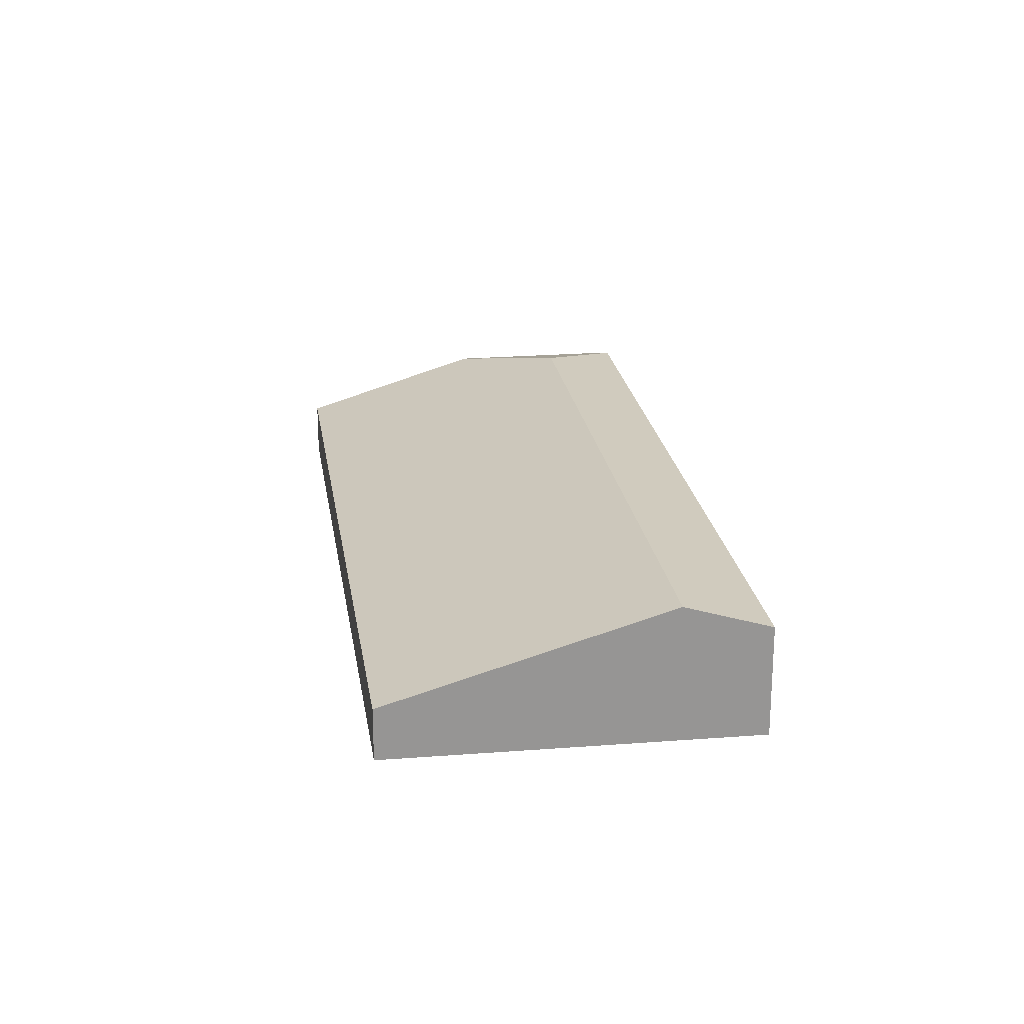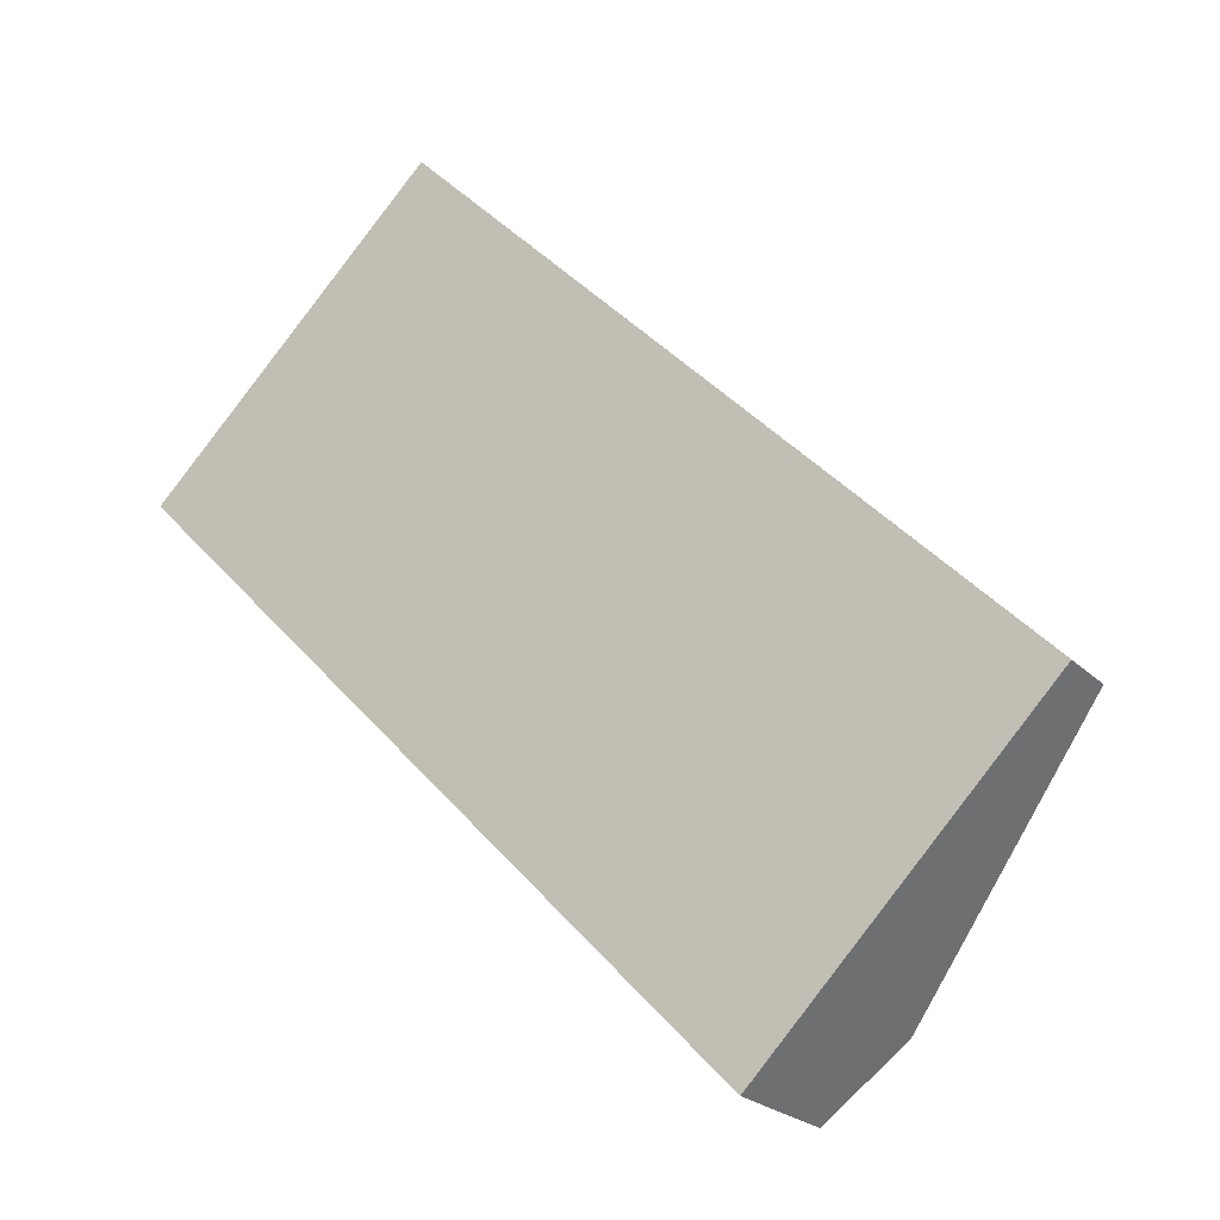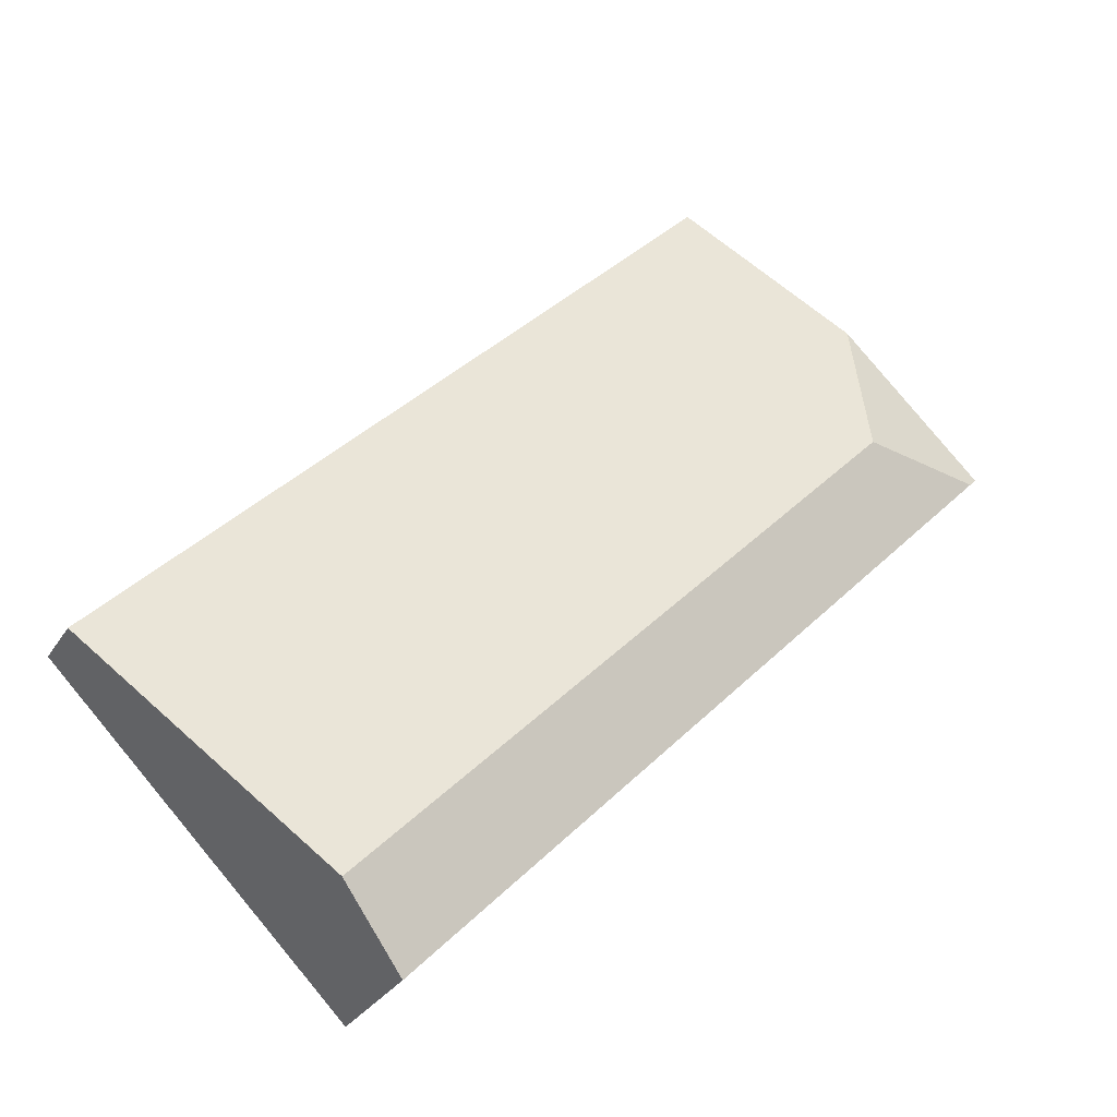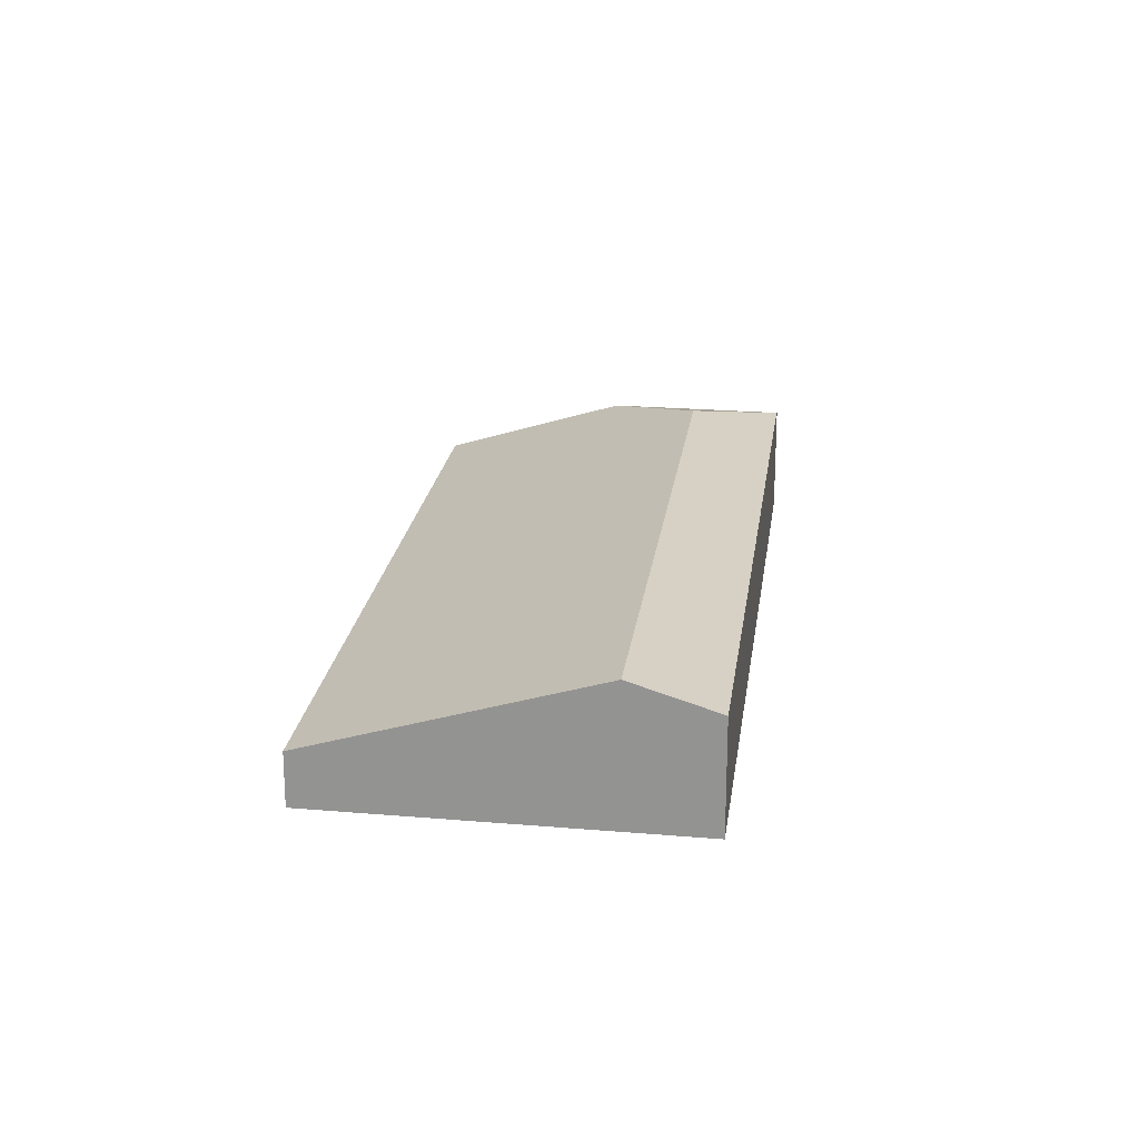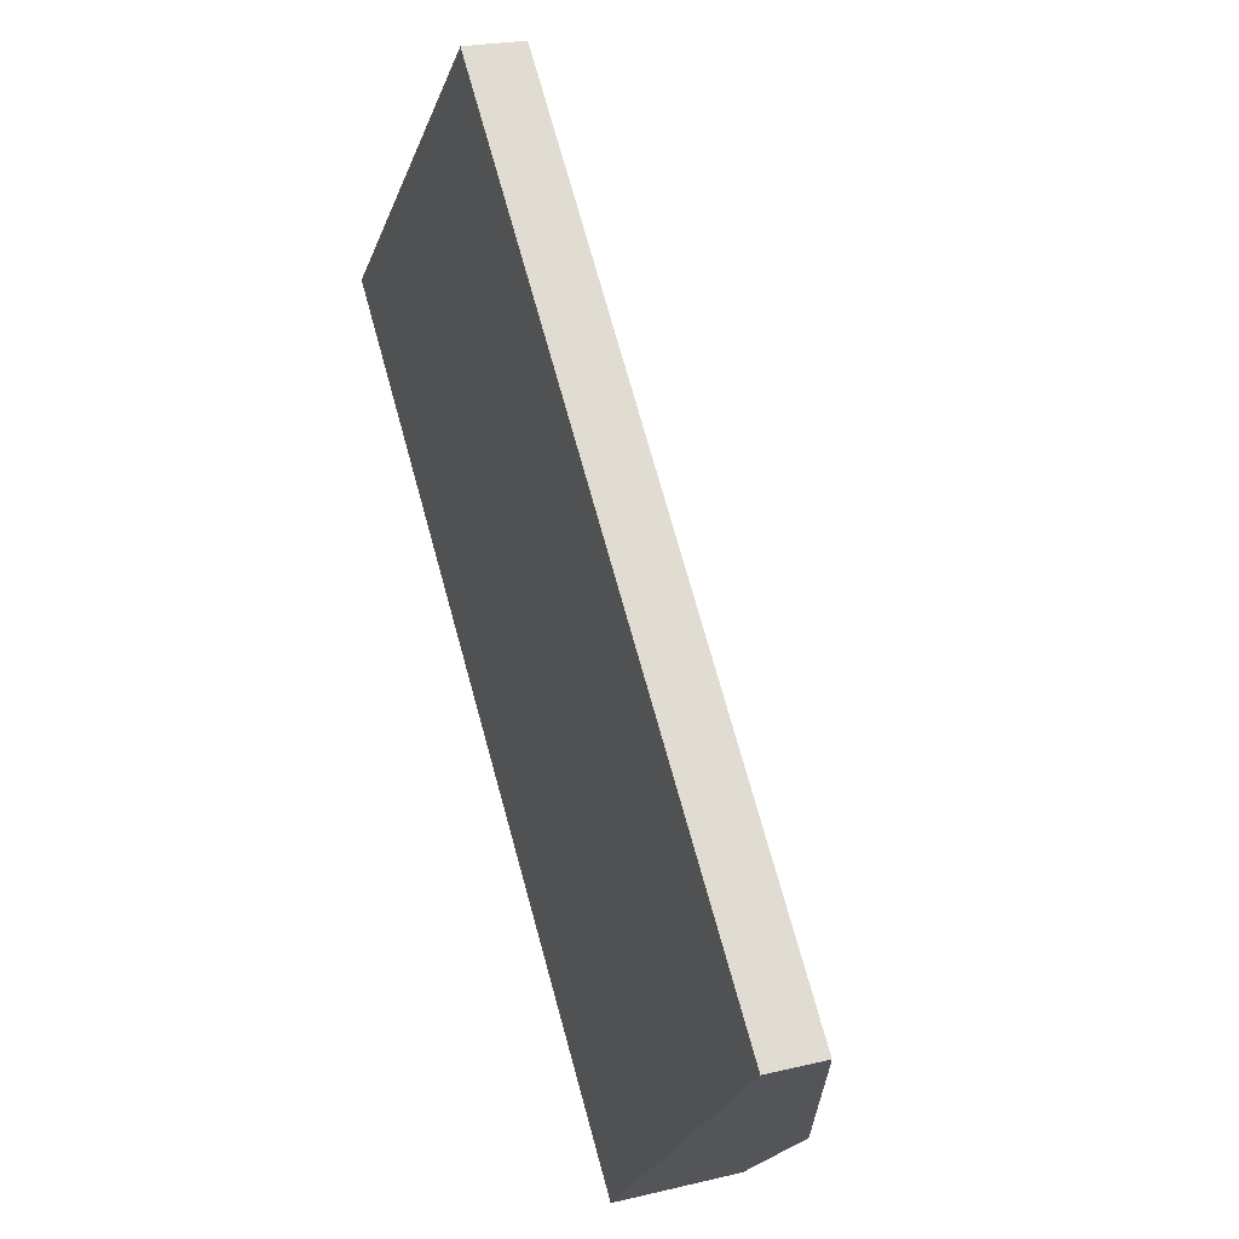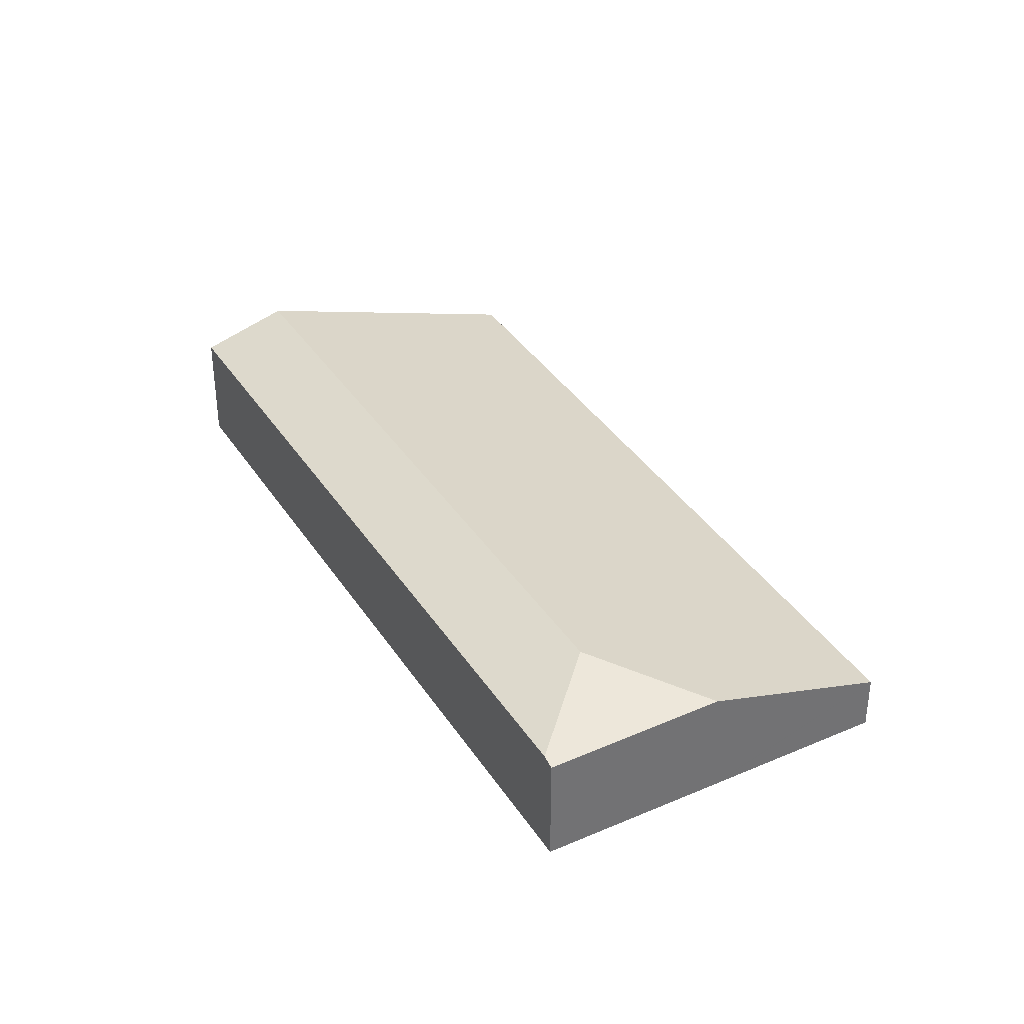
<metadata>
{"format":"obj","ext":"obj","renderer":"f3d","projection":"perspective","resolution":1024,"background":"white","views":[{"elev":22.9,"azim":127.5,"up":"+Y"},{"elev":-23.2,"azim":32.7,"up":"+Z"},{"elev":-29.7,"azim":153.9,"up":"+Z"},{"elev":21.7,"azim":143.7,"up":"+Y"},{"elev":22.7,"azim":67.6,"up":"+Z"},{"elev":36.6,"azim":-72.6,"up":"+Y"}]}
</metadata>
<code>
v  5.77 4.632 5.442
v  5.574 5.894 -0.442
v  5.635 4.687 5.315
v  11.43 2.3 10.78
v  35.22 2.256 -13.81
v  26.63 5.894 -22.4
v  29.61 4.632 -19.42
v  0.37 4.78 -0.386
v  24 4.78 -25.03
v  0.986 4.632 0.93
v  0.027 4.632 -0.028
v  0 4.62 2.829e-16
v  0 0 0
v  0.986 -5.695e-17 0.93
v  5.635 -3.254e-16 5.315
v  5.77 -3.332e-16 5.442
v  11.43 -6.603e-16 10.78
v  35.22 8.458e-16 -13.81
v  29.61 1.189e-15 -19.42
v  26.63 1.372e-15 -22.4
v  24 1.533e-15 -25.03
v  0.37 2.364e-17 -0.386
v  0.027 1.715e-18 -0.028
g defaultobject
f 1 2 3
f 2 1 4
f 2 4 5
f 2 5 6
f 6 5 7
f 8 6 9
f 6 8 2
f 10 11 12
f 11 10 8
f 8 10 2
f 2 10 3
f 13 10 12
f 10 13 3
f 3 13 14
f 3 14 15
f 3 15 1
f 1 15 4
f 4 15 16
f 4 16 17
f 17 5 4
f 5 17 18
f 18 7 5
f 7 18 19
f 7 19 6
f 6 19 20
f 6 20 9
f 9 20 21
f 21 8 9
f 8 21 22
f 8 22 11
f 11 22 12
f 12 22 23
f 12 23 13
f 17 19 18
f 19 17 16
f 19 16 20
f 20 16 15
f 20 15 14
f 20 14 21
f 21 14 23
f 23 14 13
f 21 23 22

</code>
